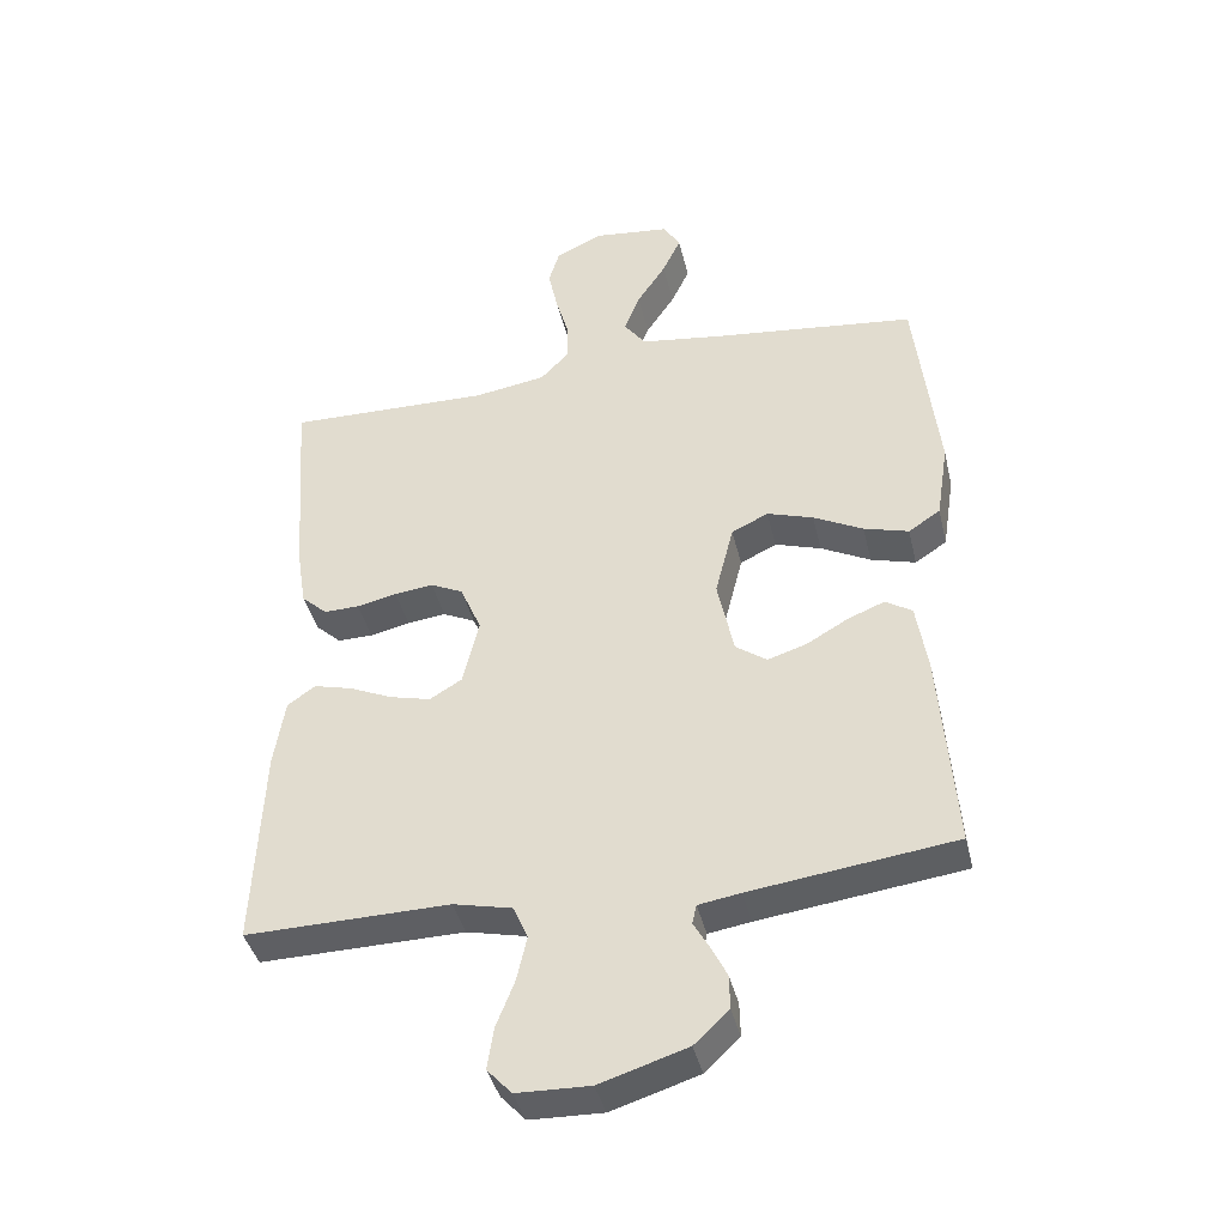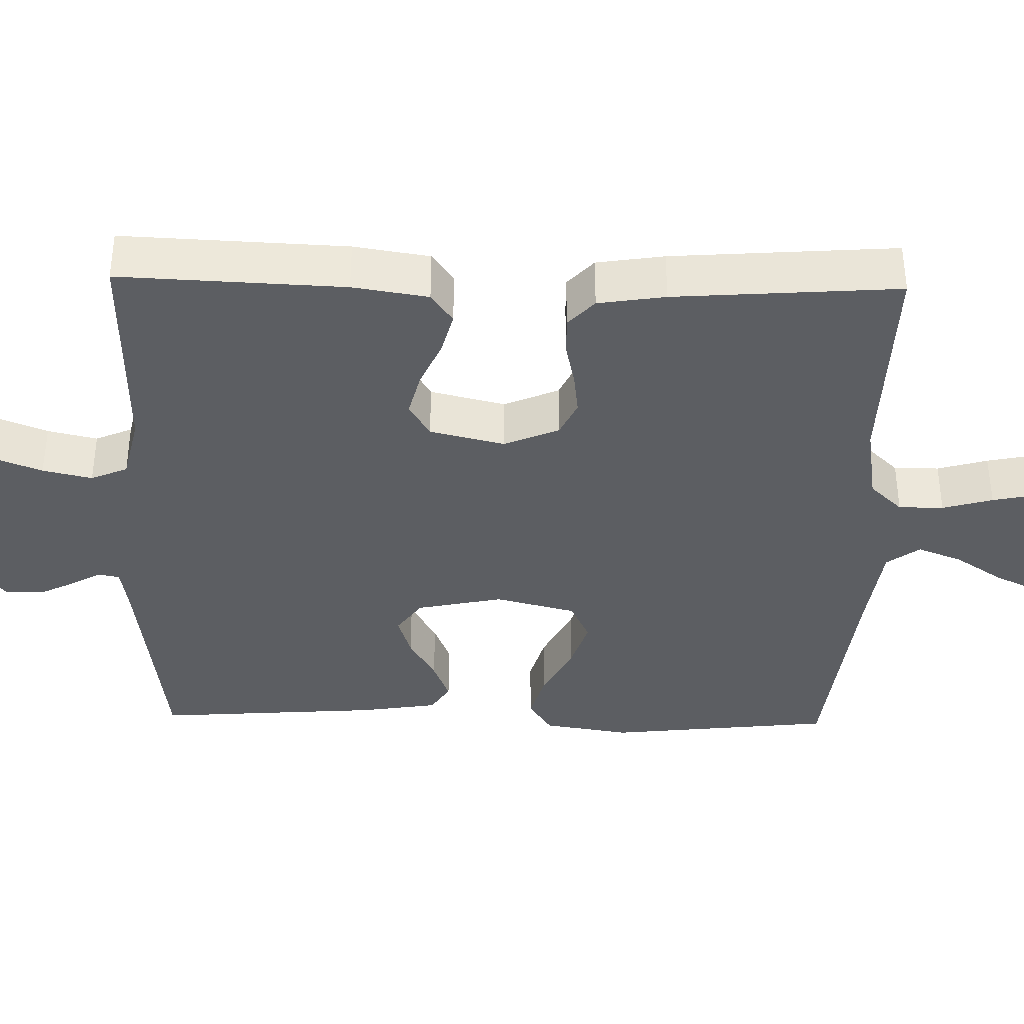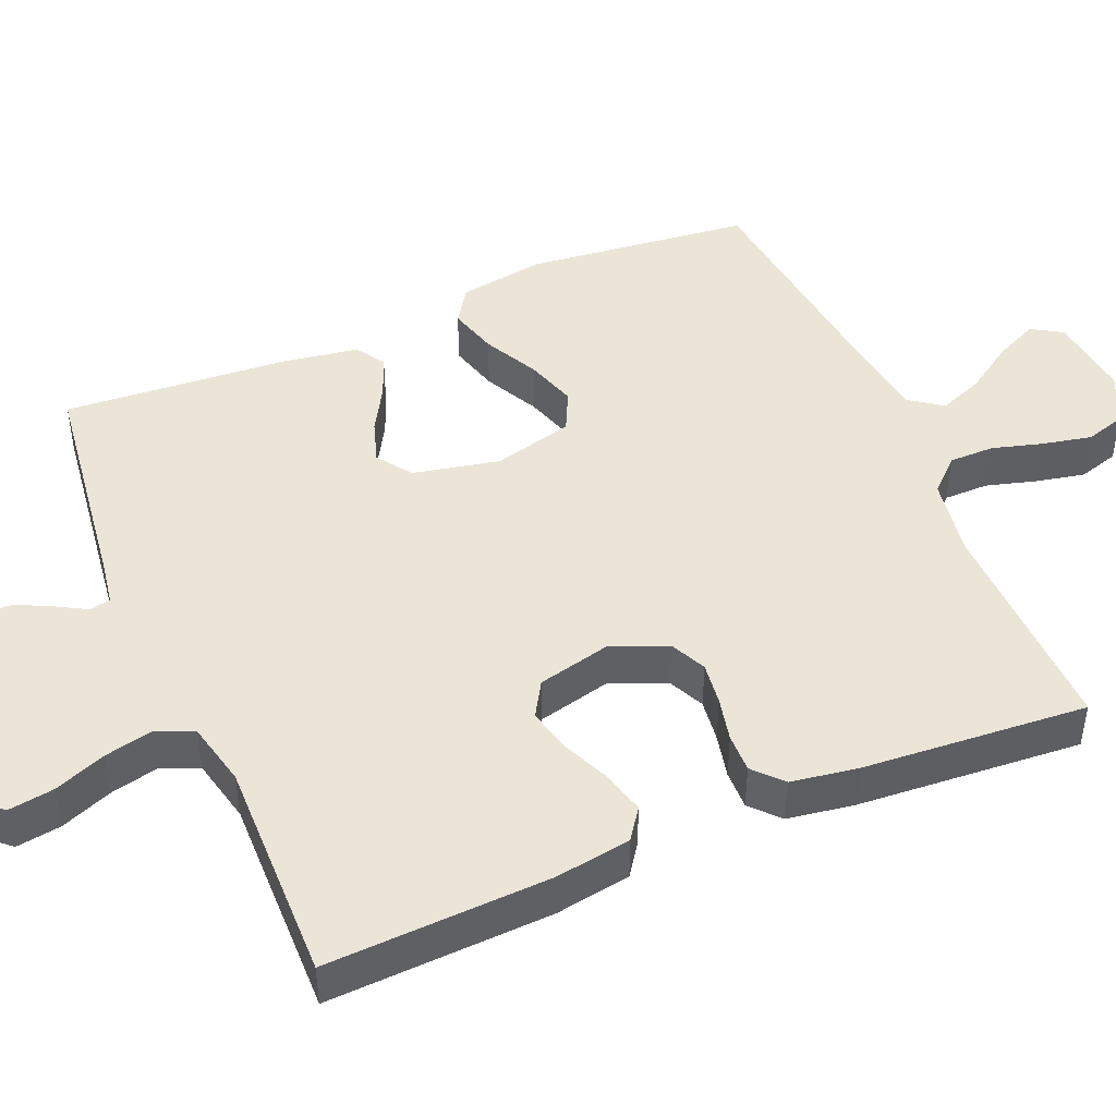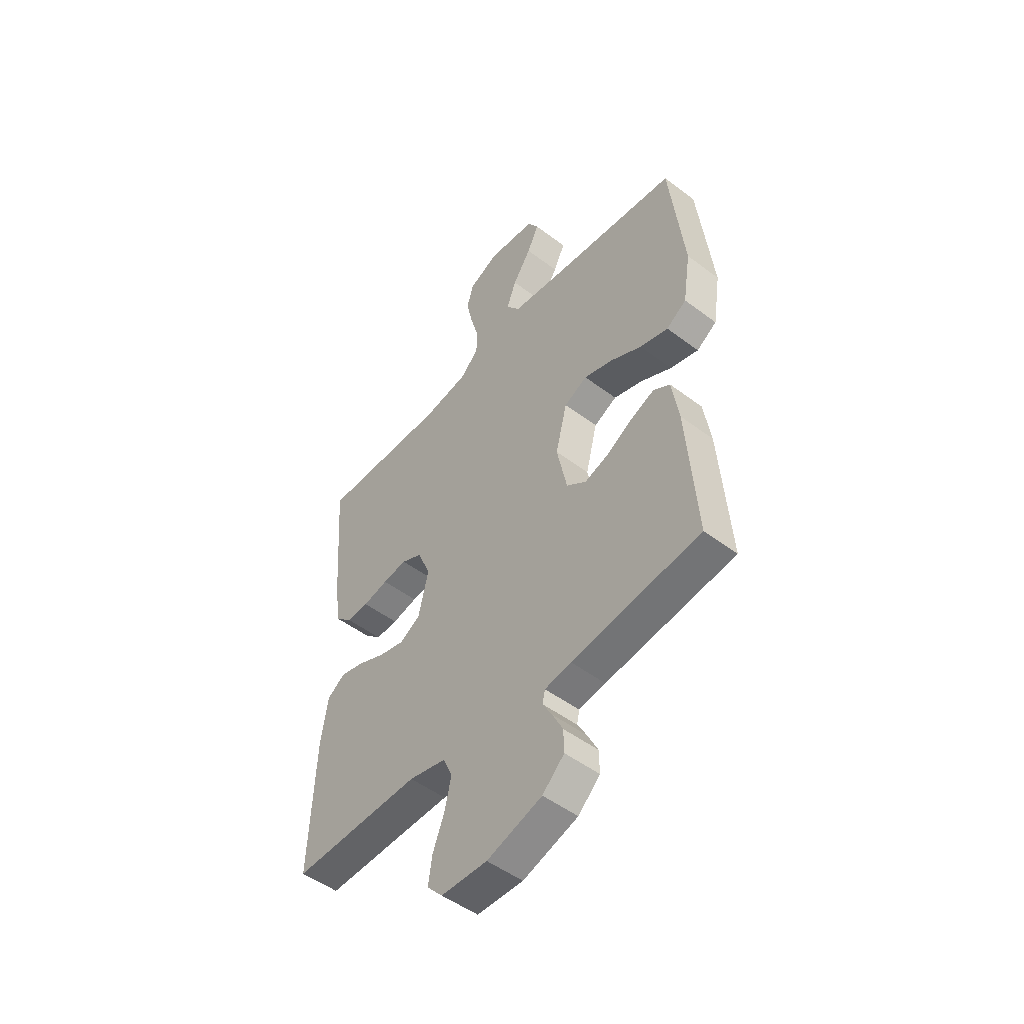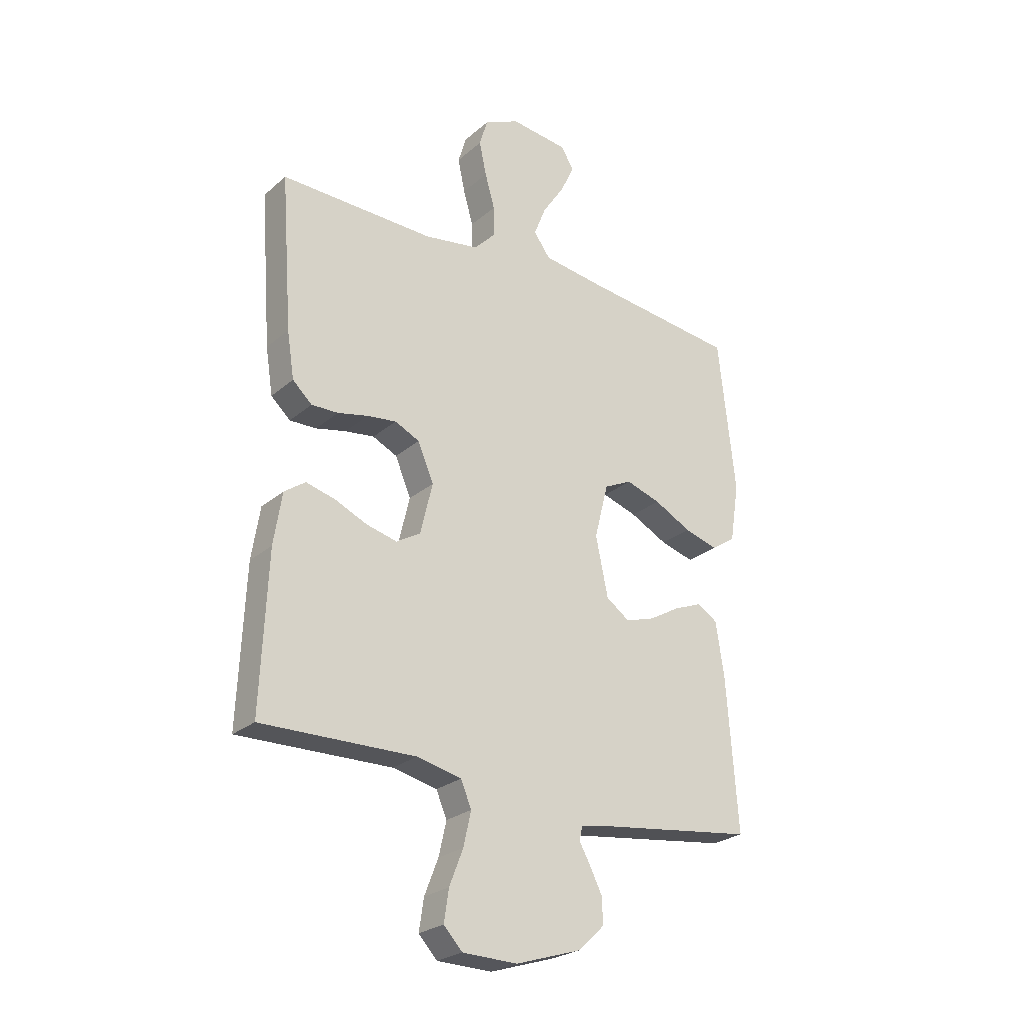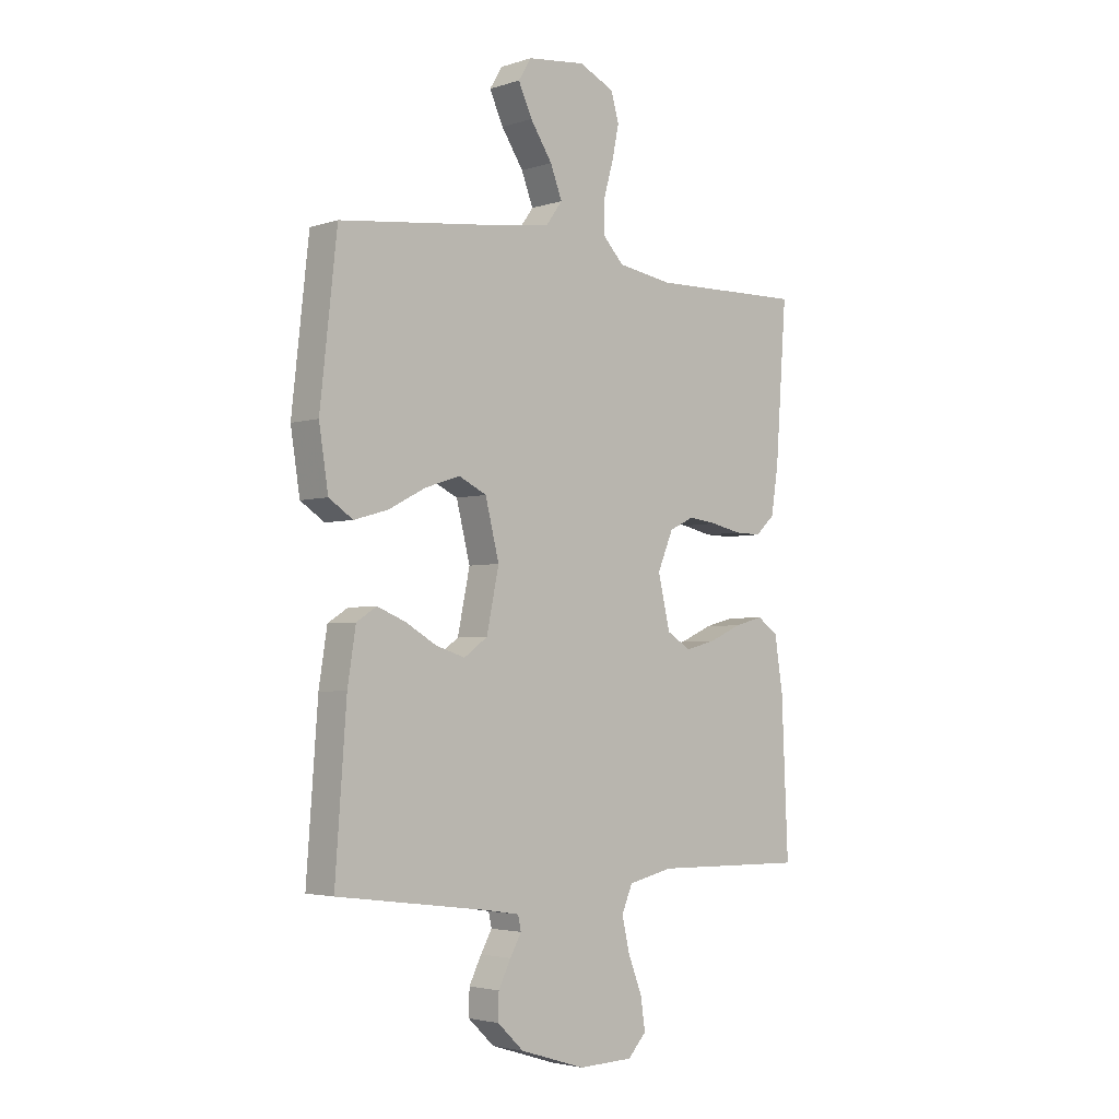
<metadata>
{"format":"obj","ext":"obj","renderer":"f3d","projection":"perspective","resolution":1024,"background":"white","views":[{"elev":-40.8,"azim":13.2,"up":"+Z"},{"elev":-37.6,"azim":-91.3,"up":"+Y"},{"elev":46.0,"azim":-112.9,"up":"+Y"},{"elev":-50.1,"azim":50.3,"up":"+Z"},{"elev":-25.3,"azim":-36.6,"up":"+Z"},{"elev":-3.4,"azim":137.0,"up":"+Z"}]}
</metadata>
<code>
v 0.5 0.07 0.5
v 0.533 0.07 0.2
v 0.515 0.07 0.085
v 0.468 0.07 0.054
v 0.402 0.07 0.073
v 0.329 0.07 0.111
v 0.261 0.07 0.133
v 0.207 0.07 0.107
v 0.18 0.07 0
v 0.204 0.07 -0.115
v 0.25 0.07 -0.148
v 0.307 0.07 -0.13
v 0.368 0.07 -0.095
v 0.423 0.07 -0.073
v 0.462 0.07 -0.098
v 0.478 0.07 -0.2
v 0.5 0.07 -0.5
v 0.2 0.07 -0.539
v 0.138 0.07 -0.549
v 0.132 0.07 -0.577
v 0.154 0.07 -0.616
v 0.178 0.07 -0.664
v 0.179 0.07 -0.714
v 0.128 0.07 -0.762
v 0 0.07 -0.802
v -0.107 0.07 -0.799
v -0.143 0.07 -0.76
v -0.134 0.07 -0.699
v -0.107 0.07 -0.63
v -0.092 0.07 -0.564
v -0.113 0.07 -0.515
v -0.2 0.07 -0.495
v -0.5 0.07 -0.5
v -0.487 0.07 -0.2
v -0.471 0.07 -0.099
v -0.43 0.07 -0.07
v -0.373 0.07 -0.085
v -0.31 0.07 -0.113
v -0.25 0.07 -0.128
v -0.203 0.07 -0.1
v -0.179 0.07 0
v -0.21 0.07 0.073
v -0.258 0.07 0.096
v -0.315 0.07 0.089
v -0.374 0.07 0.076
v -0.426 0.07 0.075
v -0.464 0.07 0.11
v -0.478 0.07 0.2
v -0.5 0.07 0.5
v -0.2 0.07 0.493
v -0.093 0.07 0.51
v -0.052 0.07 0.553
v -0.052 0.07 0.613
v -0.071 0.07 0.68
v -0.085 0.07 0.746
v -0.069 0.07 0.8
v 0 0.07 0.832
v 0.113 0.07 0.819
v 0.138 0.07 0.778
v 0.111 0.07 0.72
v 0.068 0.07 0.655
v 0.045 0.07 0.596
v 0.077 0.07 0.552
v 0.2 0.07 0.535
v 0.5 0 0.5
v 0.533 0 0.2
v 0.515 0 0.085
v 0.468 0 0.054
v 0.402 0 0.073
v 0.329 0 0.111
v 0.261 0 0.133
v 0.207 0 0.107
v 0.18 0 0
v 0.204 0 -0.115
v 0.25 0 -0.148
v 0.307 0 -0.13
v 0.368 0 -0.095
v 0.423 0 -0.073
v 0.462 0 -0.098
v 0.478 0 -0.2
v 0.5 0 -0.5
v 0.2 0 -0.539
v 0.138 0 -0.549
v 0.132 0 -0.577
v 0.154 0 -0.616
v 0.178 0 -0.664
v 0.179 0 -0.714
v 0.128 0 -0.762
v 0 0 -0.802
v -0.107 0 -0.799
v -0.143 0 -0.76
v -0.134 0 -0.699
v -0.107 0 -0.63
v -0.092 0 -0.564
v -0.113 0 -0.515
v -0.2 0 -0.495
v -0.5 0 -0.5
v -0.487 0 -0.2
v -0.471 0 -0.099
v -0.43 0 -0.07
v -0.373 0 -0.085
v -0.31 0 -0.113
v -0.25 0 -0.128
v -0.203 0 -0.1
v -0.179 0 0
v -0.21 0 0.073
v -0.258 0 0.096
v -0.315 0 0.089
v -0.374 0 0.076
v -0.426 0 0.075
v -0.464 0 0.11
v -0.478 0 0.2
v -0.5 0 0.5
v -0.2 0 0.493
v -0.093 0 0.51
v -0.052 0 0.553
v -0.052 0 0.613
v -0.071 0 0.68
v -0.085 0 0.746
v -0.069 0 0.8
v 0 0 0.832
v 0.113 0 0.819
v 0.138 0 0.778
v 0.111 0 0.72
v 0.068 0 0.655
v 0.045 0 0.596
v 0.077 0 0.552
v 0.2 0 0.535
f 58 59 60 61
f 58 61 62
f 57 58 62
f 56 57 62
f 53 54 55 56
f 53 56 62
f 52 53 62 63
f 47 48 49 50
f 47 50 51
f 44 45 46 47
f 43 44 47 51
f 42 43 51 52
f 35 36 37 38
f 35 38 39
f 32 33 34 35
f 31 32 35 39
f 30 31 39 40
f 26 27 28 29
f 26 29 30
f 25 26 30
f 20 21 22 23
f 20 23 24 25
f 15 16 17 18
f 15 18 19
f 12 13 14 15
f 11 12 15 19
f 10 11 19
f 9 10 19 20
f 3 4 5 6
f 3 6 7
f 64 1 2 3
f 64 3 7
f 63 64 7 8
f 41 42 52 63
f 41 63 8 9
f 25 30 40 41
f 9 20 25 41
f 125 124 123 122
f 126 125 122
f 126 122 121
f 126 121 120
f 120 119 118 117
f 126 120 117
f 127 126 117 116
f 114 113 112 111
f 115 114 111
f 111 110 109 108
f 115 111 108 107
f 116 115 107 106
f 102 101 100 99
f 103 102 99
f 99 98 97 96
f 103 99 96 95
f 104 103 95 94
f 93 92 91 90
f 94 93 90
f 94 90 89
f 87 86 85 84
f 89 88 87 84
f 82 81 80 79
f 83 82 79
f 79 78 77 76
f 83 79 76 75
f 83 75 74
f 84 83 74 73
f 70 69 68 67
f 71 70 67
f 67 66 65 128
f 71 67 128
f 72 71 128 127
f 127 116 106 105
f 73 72 127 105
f 105 104 94 89
f 105 89 84 73
f 1 65 66 2
f 2 66 67 3
f 3 67 68 4
f 4 68 69 5
f 5 69 70 6
f 6 70 71 7
f 7 71 72 8
f 8 72 73 9
f 9 73 74 10
f 10 74 75 11
f 11 75 76 12
f 12 76 77 13
f 13 77 78 14
f 14 78 79 15
f 15 79 80 16
f 16 80 81 17
f 17 81 82 18
f 18 82 83 19
f 19 83 84 20
f 20 84 85 21
f 21 85 86 22
f 22 86 87 23
f 23 87 88 24
f 24 88 89 25
f 25 89 90 26
f 26 90 91 27
f 27 91 92 28
f 28 92 93 29
f 29 93 94 30
f 30 94 95 31
f 31 95 96 32
f 32 96 97 33
f 33 97 98 34
f 34 98 99 35
f 35 99 100 36
f 36 100 101 37
f 37 101 102 38
f 38 102 103 39
f 39 103 104 40
f 40 104 105 41
f 41 105 106 42
f 42 106 107 43
f 43 107 108 44
f 44 108 109 45
f 45 109 110 46
f 46 110 111 47
f 47 111 112 48
f 48 112 113 49
f 49 113 114 50
f 50 114 115 51
f 51 115 116 52
f 52 116 117 53
f 53 117 118 54
f 54 118 119 55
f 55 119 120 56
f 56 120 121 57
f 57 121 122 58
f 58 122 123 59
f 59 123 124 60
f 60 124 125 61
f 61 125 126 62
f 62 126 127 63
f 63 127 128 64
f 64 128 65 1

</code>
